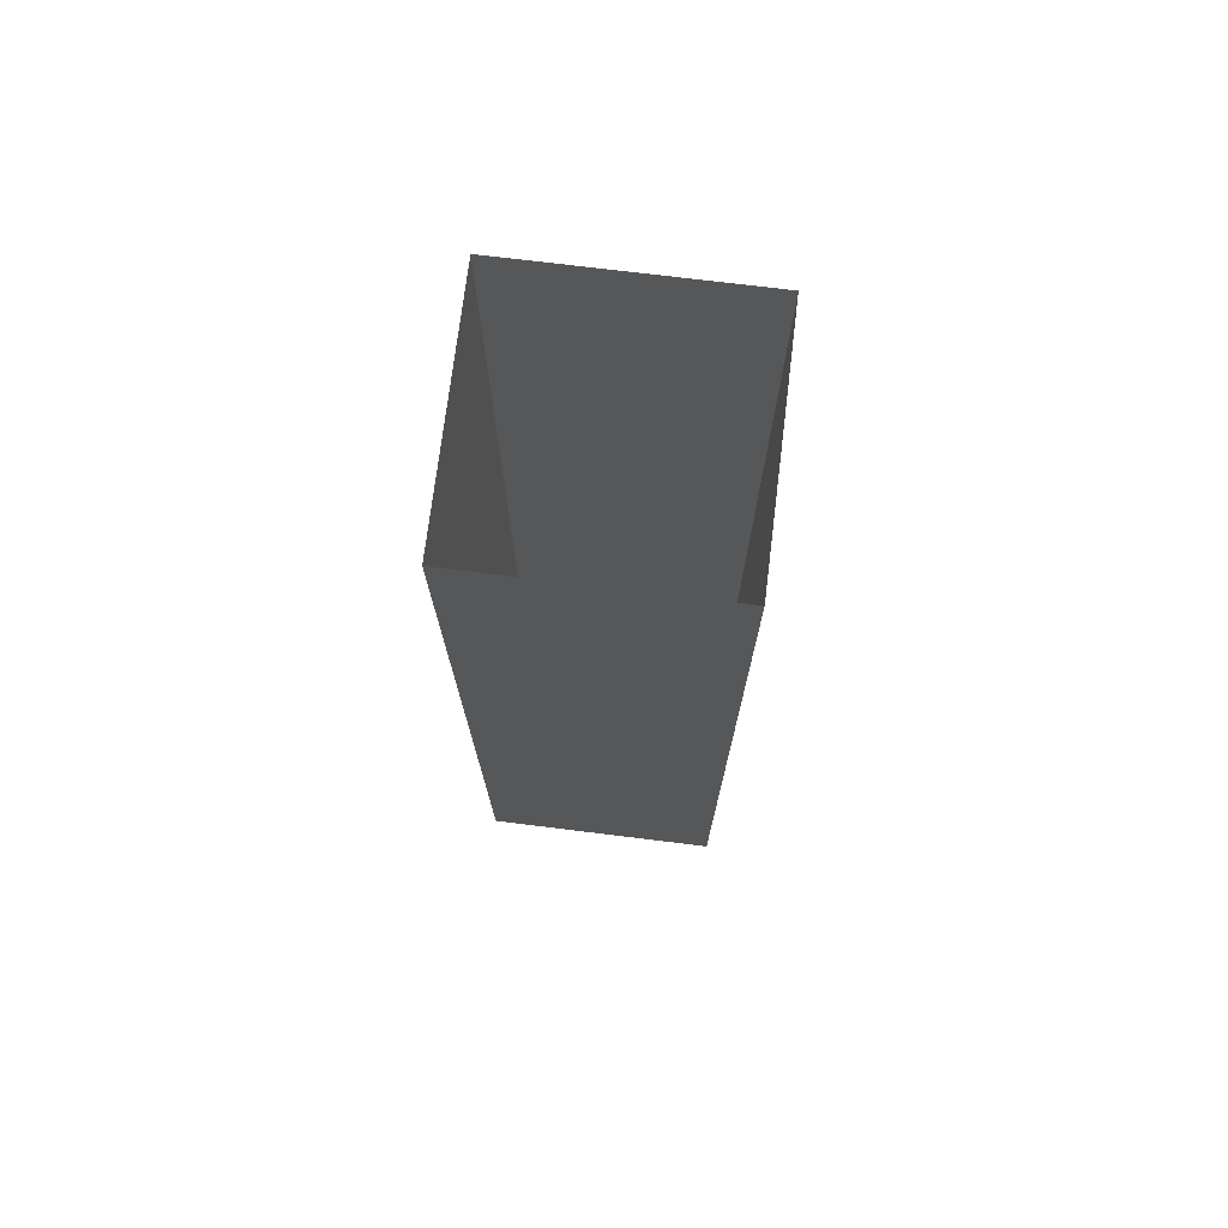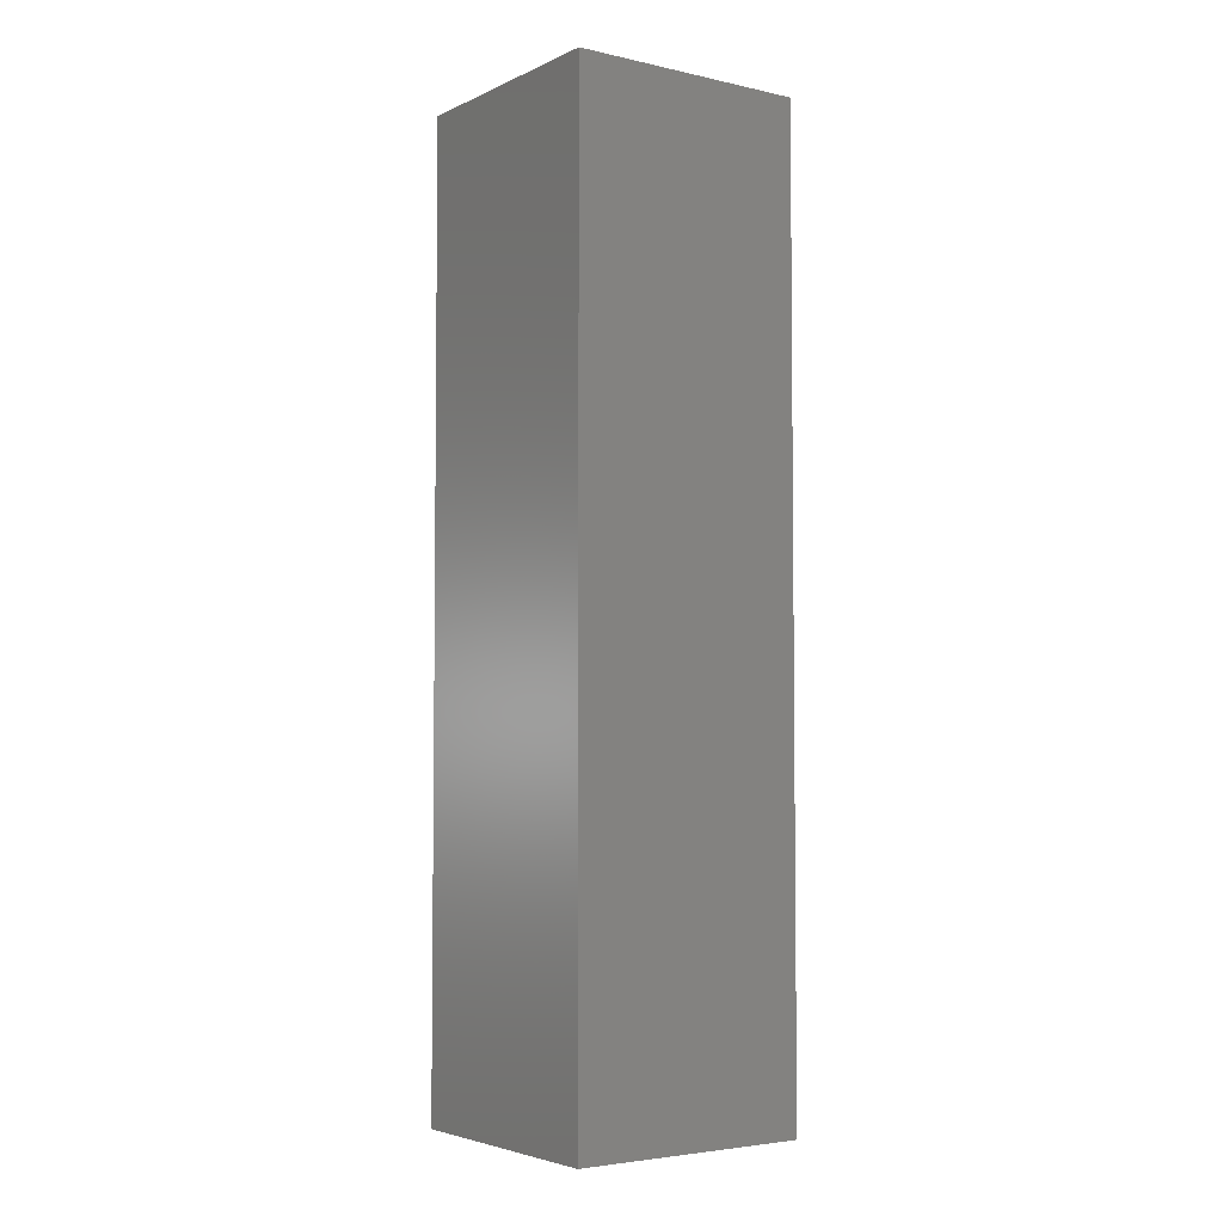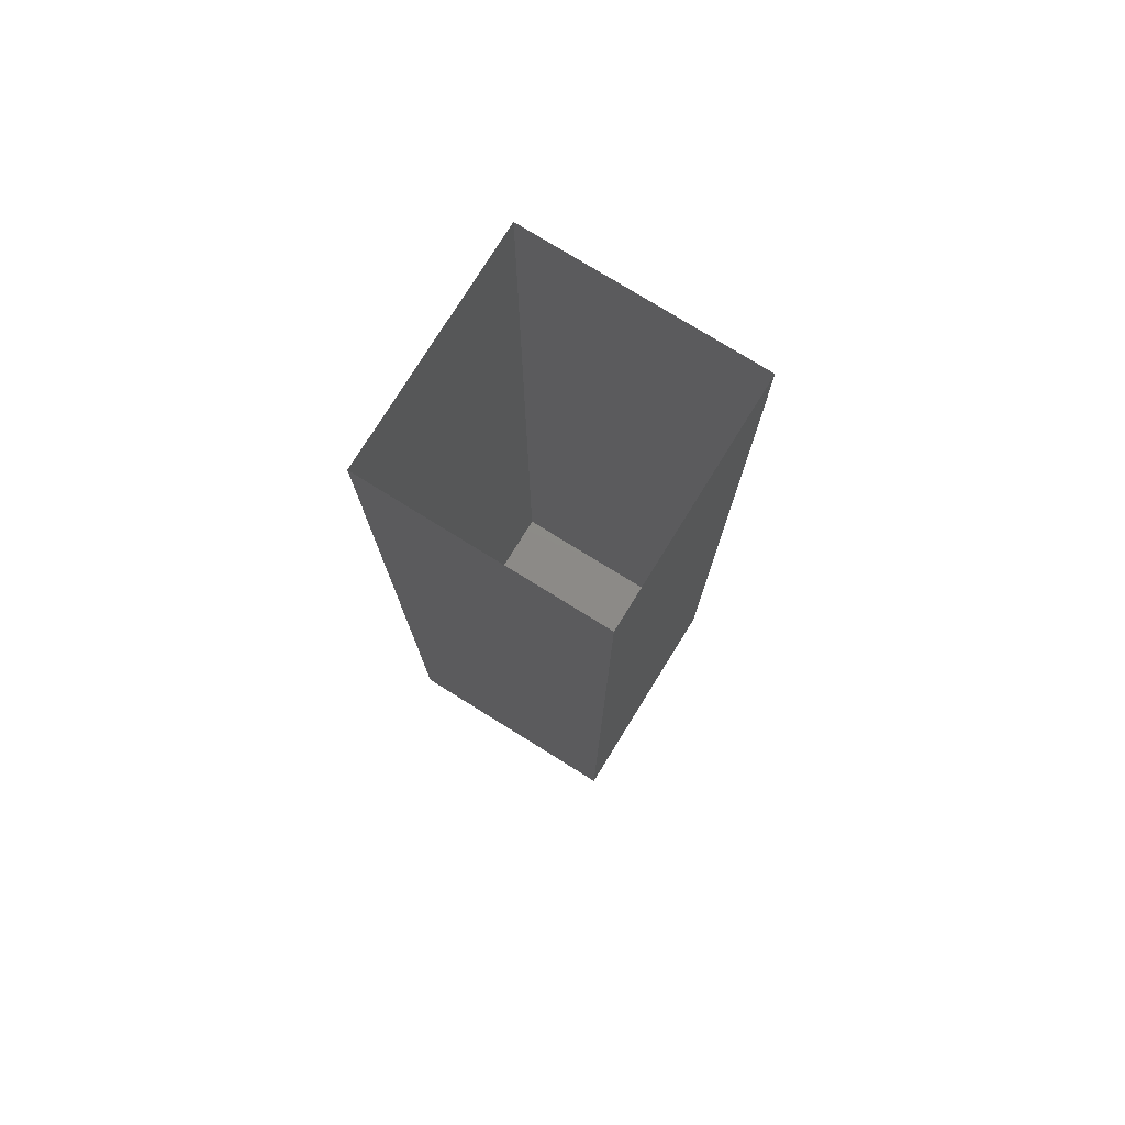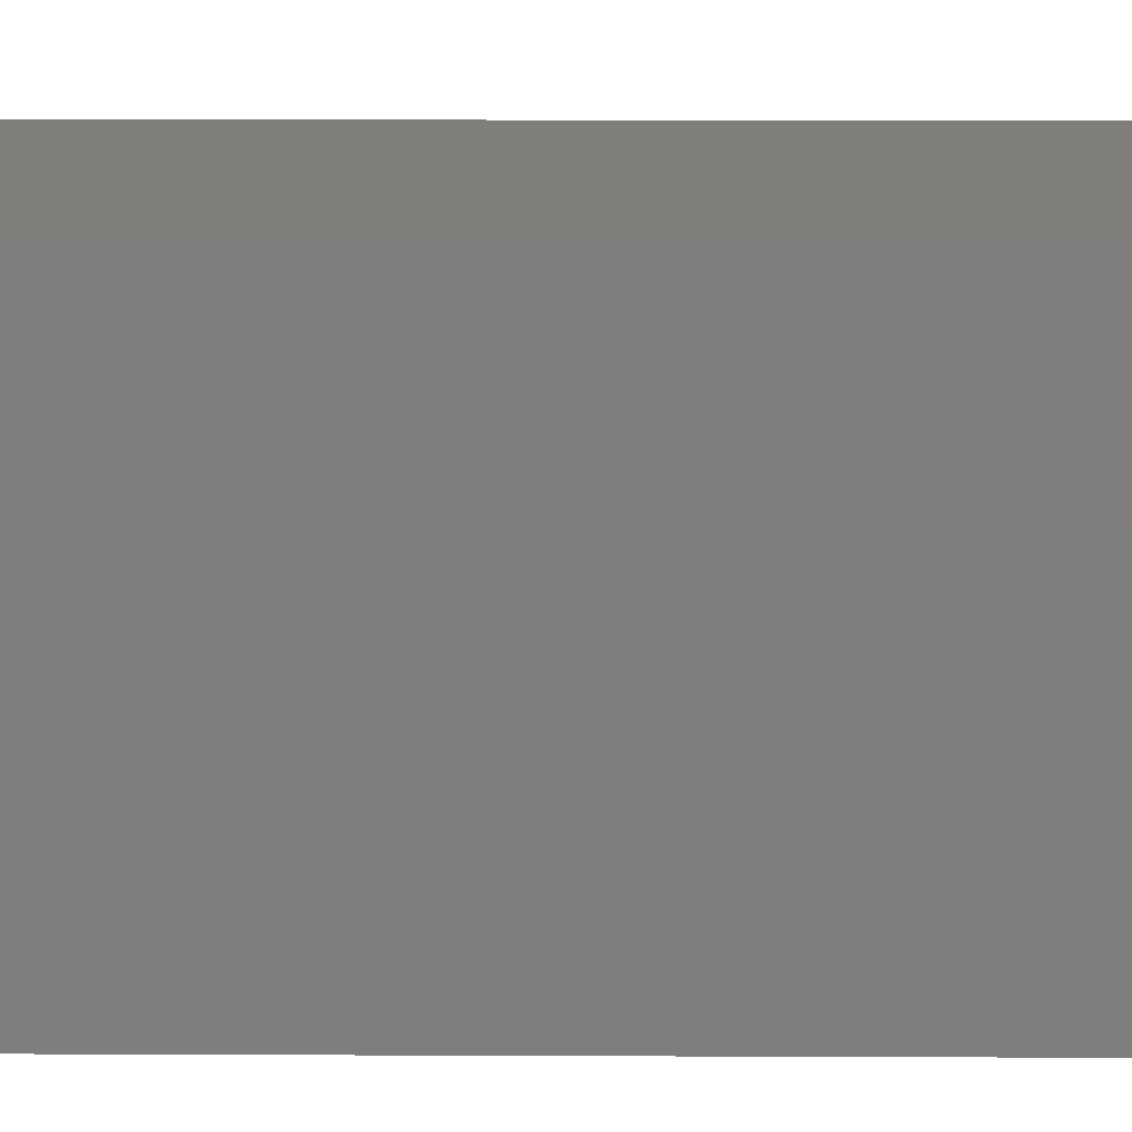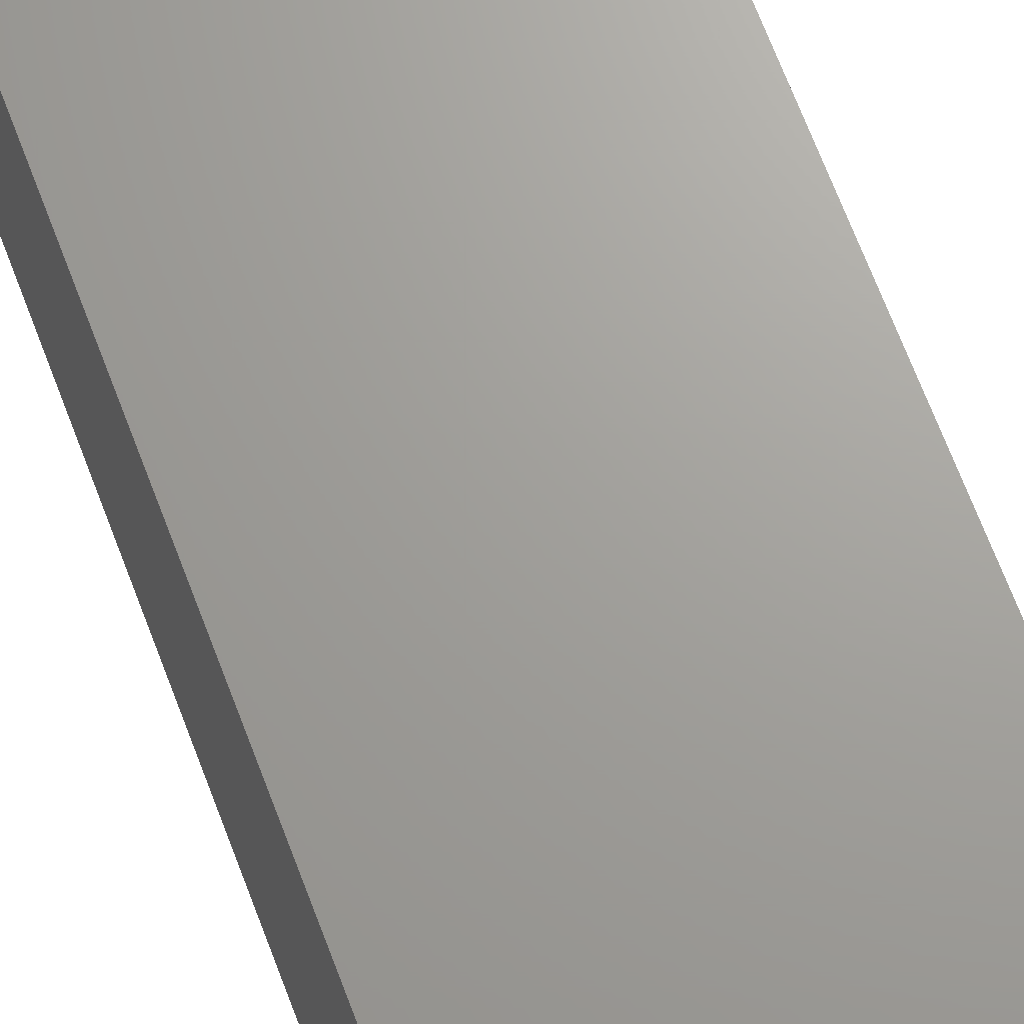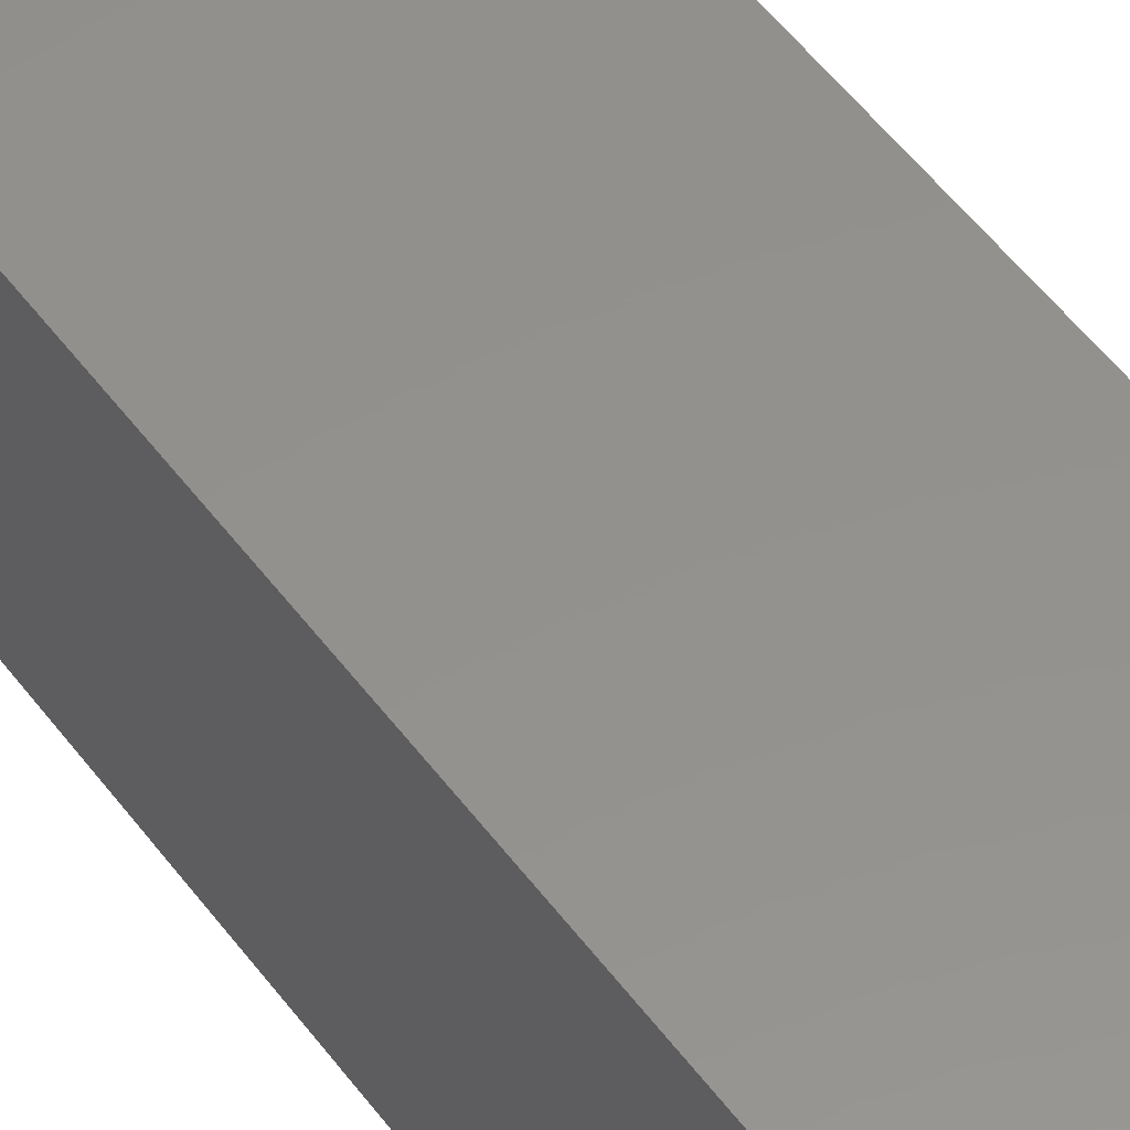
<metadata>
{"format":"stl","ext":"stl","renderer":"f3d","projection":"perspective","resolution":1024,"background":"white","views":[{"elev":73.8,"azim":7.0,"up":"+Y"},{"elev":-4.2,"azim":-125.4,"up":"+Y"},{"elev":76.9,"azim":-148.2,"up":"+Y"},{"elev":12.0,"azim":90.7,"up":"+Z"},{"elev":68.4,"azim":-20.7,"up":"+Z"},{"elev":55.1,"azim":143.5,"up":"+Z"}]}
</metadata>
<code>
# stl→obj: 8 verts, 10 faces
v 0.05 0.4 0.05
v -0.05 0.4 0.05
v -0.05 0 0.05
v 0.05 0 0.05
v 0.05 0 -0.05
v -0.05 0 -0.05
v -0.05 0.4 -0.05
v 0.05 0.4 -0.05
f 1 2 3
f 1 3 4
f 5 4 3
f 5 3 6
f 6 3 2
f 6 2 7
f 7 8 5
f 7 5 6
f 8 1 4
f 8 4 5

</code>
